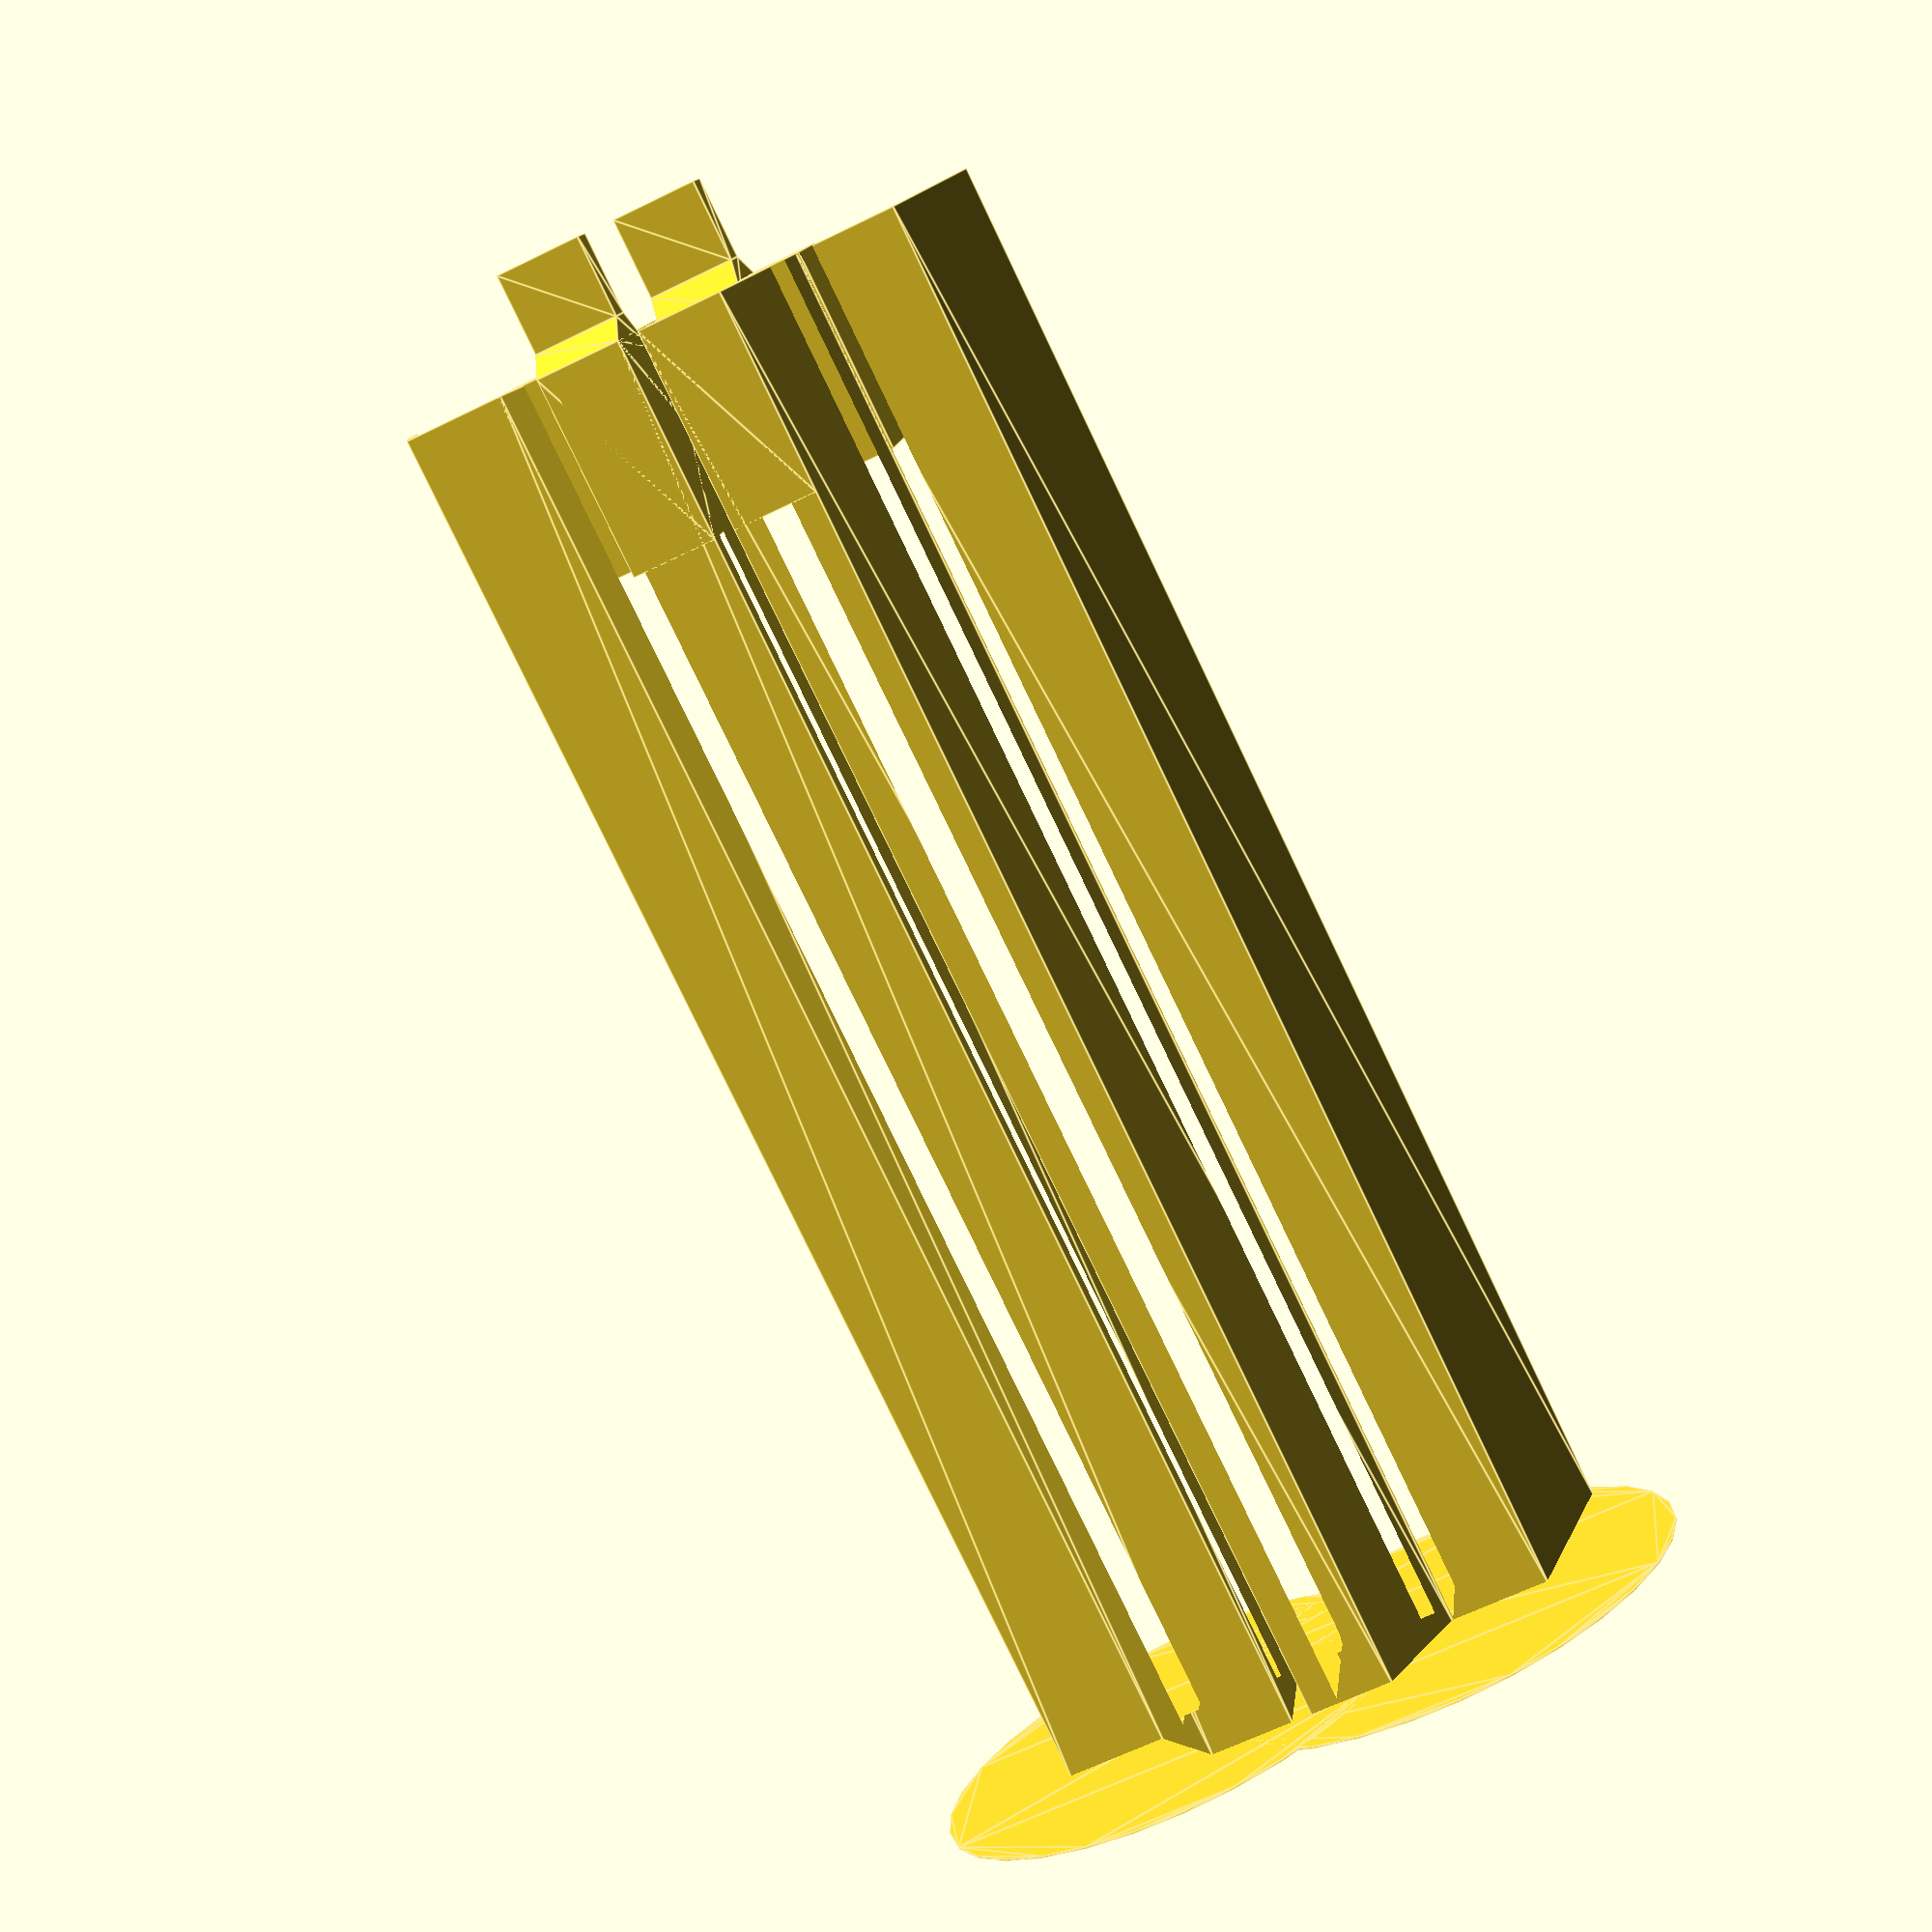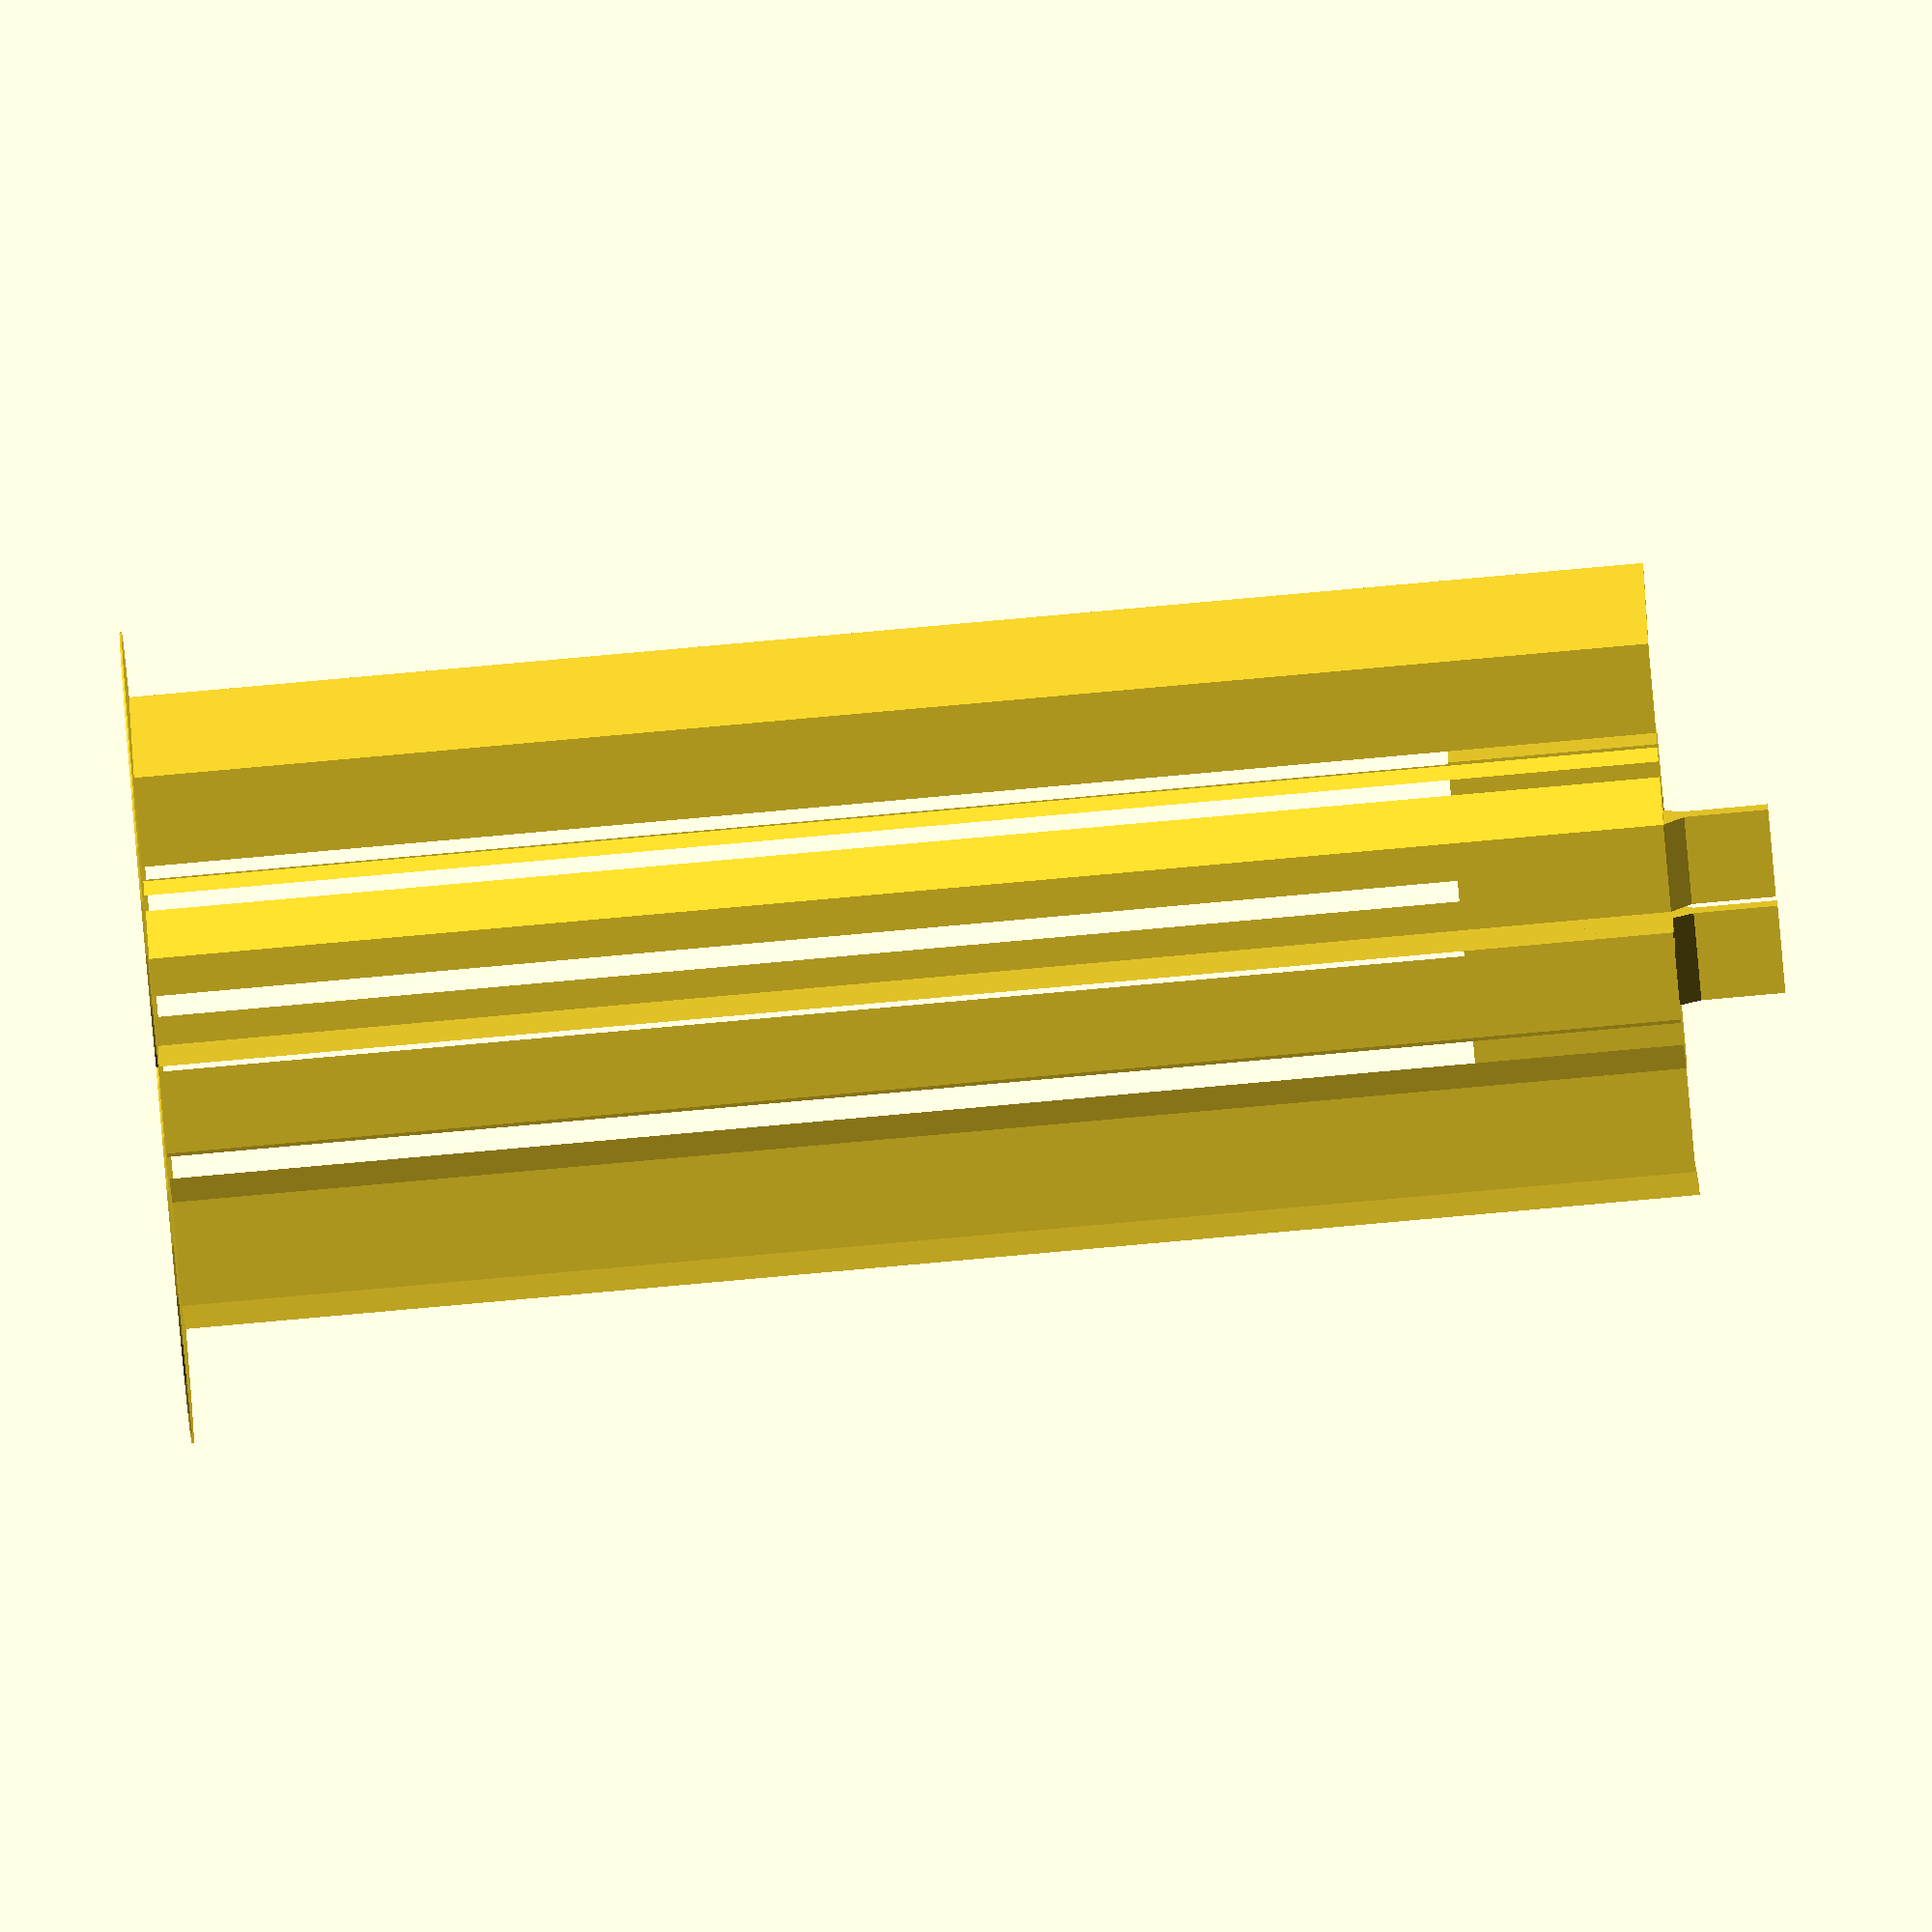
<openscad>
/*
              /
  h          /
  |     |   /
  |     |__/
  |    /
  |___/
     w1 w2 w_add_1
*/


h=20;
w1=8.4;
w2=14.5;

inner_right_w = w2-3.5;
inner_left_w = 2.5;

h_add_0=10;
h_add_1=h_add_0+20;
w_add_0=w2;
w_add_1=w2+10;
w_add_2=w_add_1+5;

clip_h=5.5;
clip_helper_h=clip_h-2;

connector_h=10;
connector_h_puffer=20;
connector_h_helper = 2;

thickness=2;
thickness_add=1;

print_h=145;

  
cut_out_h=4;
cut_out_h2=20;


complete();

module complete(){
  translate([2,0,0])complete_plus();
  complete_minus();
  //printhelper
}

module complete_minus(){
  mirror([1,0,0])union(){
    difference(){
      main();
      translate([0,0,print_h-connector_h_puffer]) cube([w1,h,connector_h_puffer]);
      translate([thickness,thickness,0]) cube([7,10,cut_out_h]);
    }
    connector_minus();
    translate([13,13,0]) linear_extrude(0.2)circle(r=25);
  }
}

module complete_plus(){
 difference(){
  main();
  translate([0,0,print_h-connector_h_puffer]) cube([w1,h,connector_h_puffer]);
  translate([thickness,thickness,0]) cube([7,10,cut_out_h]);
 }
 connector_plus();
 translate([13,13,0]) linear_extrude(0.2)circle(r=25);
}

module connector_minus(){ 
  connector_bridge();
  translate([0,0,print_h-connector_h_puffer]) rotate([90,0,90]) connector();
}

module connector_plus(){
  connector_bridge();
  translate([0,h,print_h-connector_h_puffer]) rotate([90,0,90]) mirror([1,0,0]) connector();
}

module connector_bridge(){
    translate([w1,h_add_0,print_h-connector_h_puffer]) cube([w1-thickness,h_add_0,connector_h_puffer]);
}

module connector(){
  tolerance=0.1;
  linear_extrude(w1) polygon (
  [[0,0]
    ,[0,connector_h_puffer]
    ,[1/5*h+tolerance,connector_h_puffer+connector_h_helper]
    ,[1/5*h+tolerance,connector_h_puffer+connector_h]
    ,[2/5*h-tolerance,connector_h_puffer+connector_h]
    ,[2/5*h-tolerance,connector_h_puffer+connector_h_helper]
    ,[3/5*h,connector_h_puffer-connector_h_helper]
    ,[3/5*h,connector_h_puffer-connector_h]
    ,[4/5*h,connector_h_puffer-connector_h]
    ,[4/5*h,connector_h_puffer-connector_h_helper]
    ,[h,connector_h_puffer]
    ,[h,0]
    ]);
  //translate([0,0,print_h-connector_h-connector_h_puffer]) cube([w1,h,connector_h_puffer]);
}

module main(){
 difference(){
  linear_extrude(print_h) polygon (
  [[0,0]
  ,[w1,0]
  ,[w2,h_add_0]

  //additional right
  ,[w_add_1,h_add_0]
  ,[w_add_2,h_add_1]
  ,[w_add_2-thickness_add,h_add_1]
  ,[w_add_1-thickness_add,h_add_0+thickness_add]
  ,[w_add_0,h_add_0+thickness_add]

  ,[w_add_0,h]
  ,[w_add_0-thickness,h]
  ,[inner_right_w,h-clip_helper_h]
  ,[inner_right_w,h-clip_h]
  ,[w2-thickness,h-clip_h]
  ,[w2-thickness,h_add_0+thickness]


  ,[w1-thickness,thickness]
  ,[inner_left_w,thickness]
  ,[inner_left_w,h_add_0+thickness]
  ,[thickness,h_add_0+thickness]
  ,[thickness,h-clip_h]
  ,[inner_left_w,h-clip_h]
  ,[inner_left_w,h-clip_helper_h]
  ,[thickness,h]
  ,[0,h]
  ]
  );

  
  translate([thickness,h-clip_h,0]) cube([w2-2*thickness,clip_h,cut_out_h]);
  translate([thickness,h-clip_h,cut_out_h2]) cube([w2-2*thickness,clip_h,print_h-cut_out_h2]);
  //translate([thickness,h-clip_h,0]) cube([w2-2*thickness,clip_h,print_h]);
}
}
</openscad>
<views>
elev=260.0 azim=187.2 roll=154.4 proj=p view=edges
elev=263.4 azim=178.7 roll=264.9 proj=o view=solid
</views>
